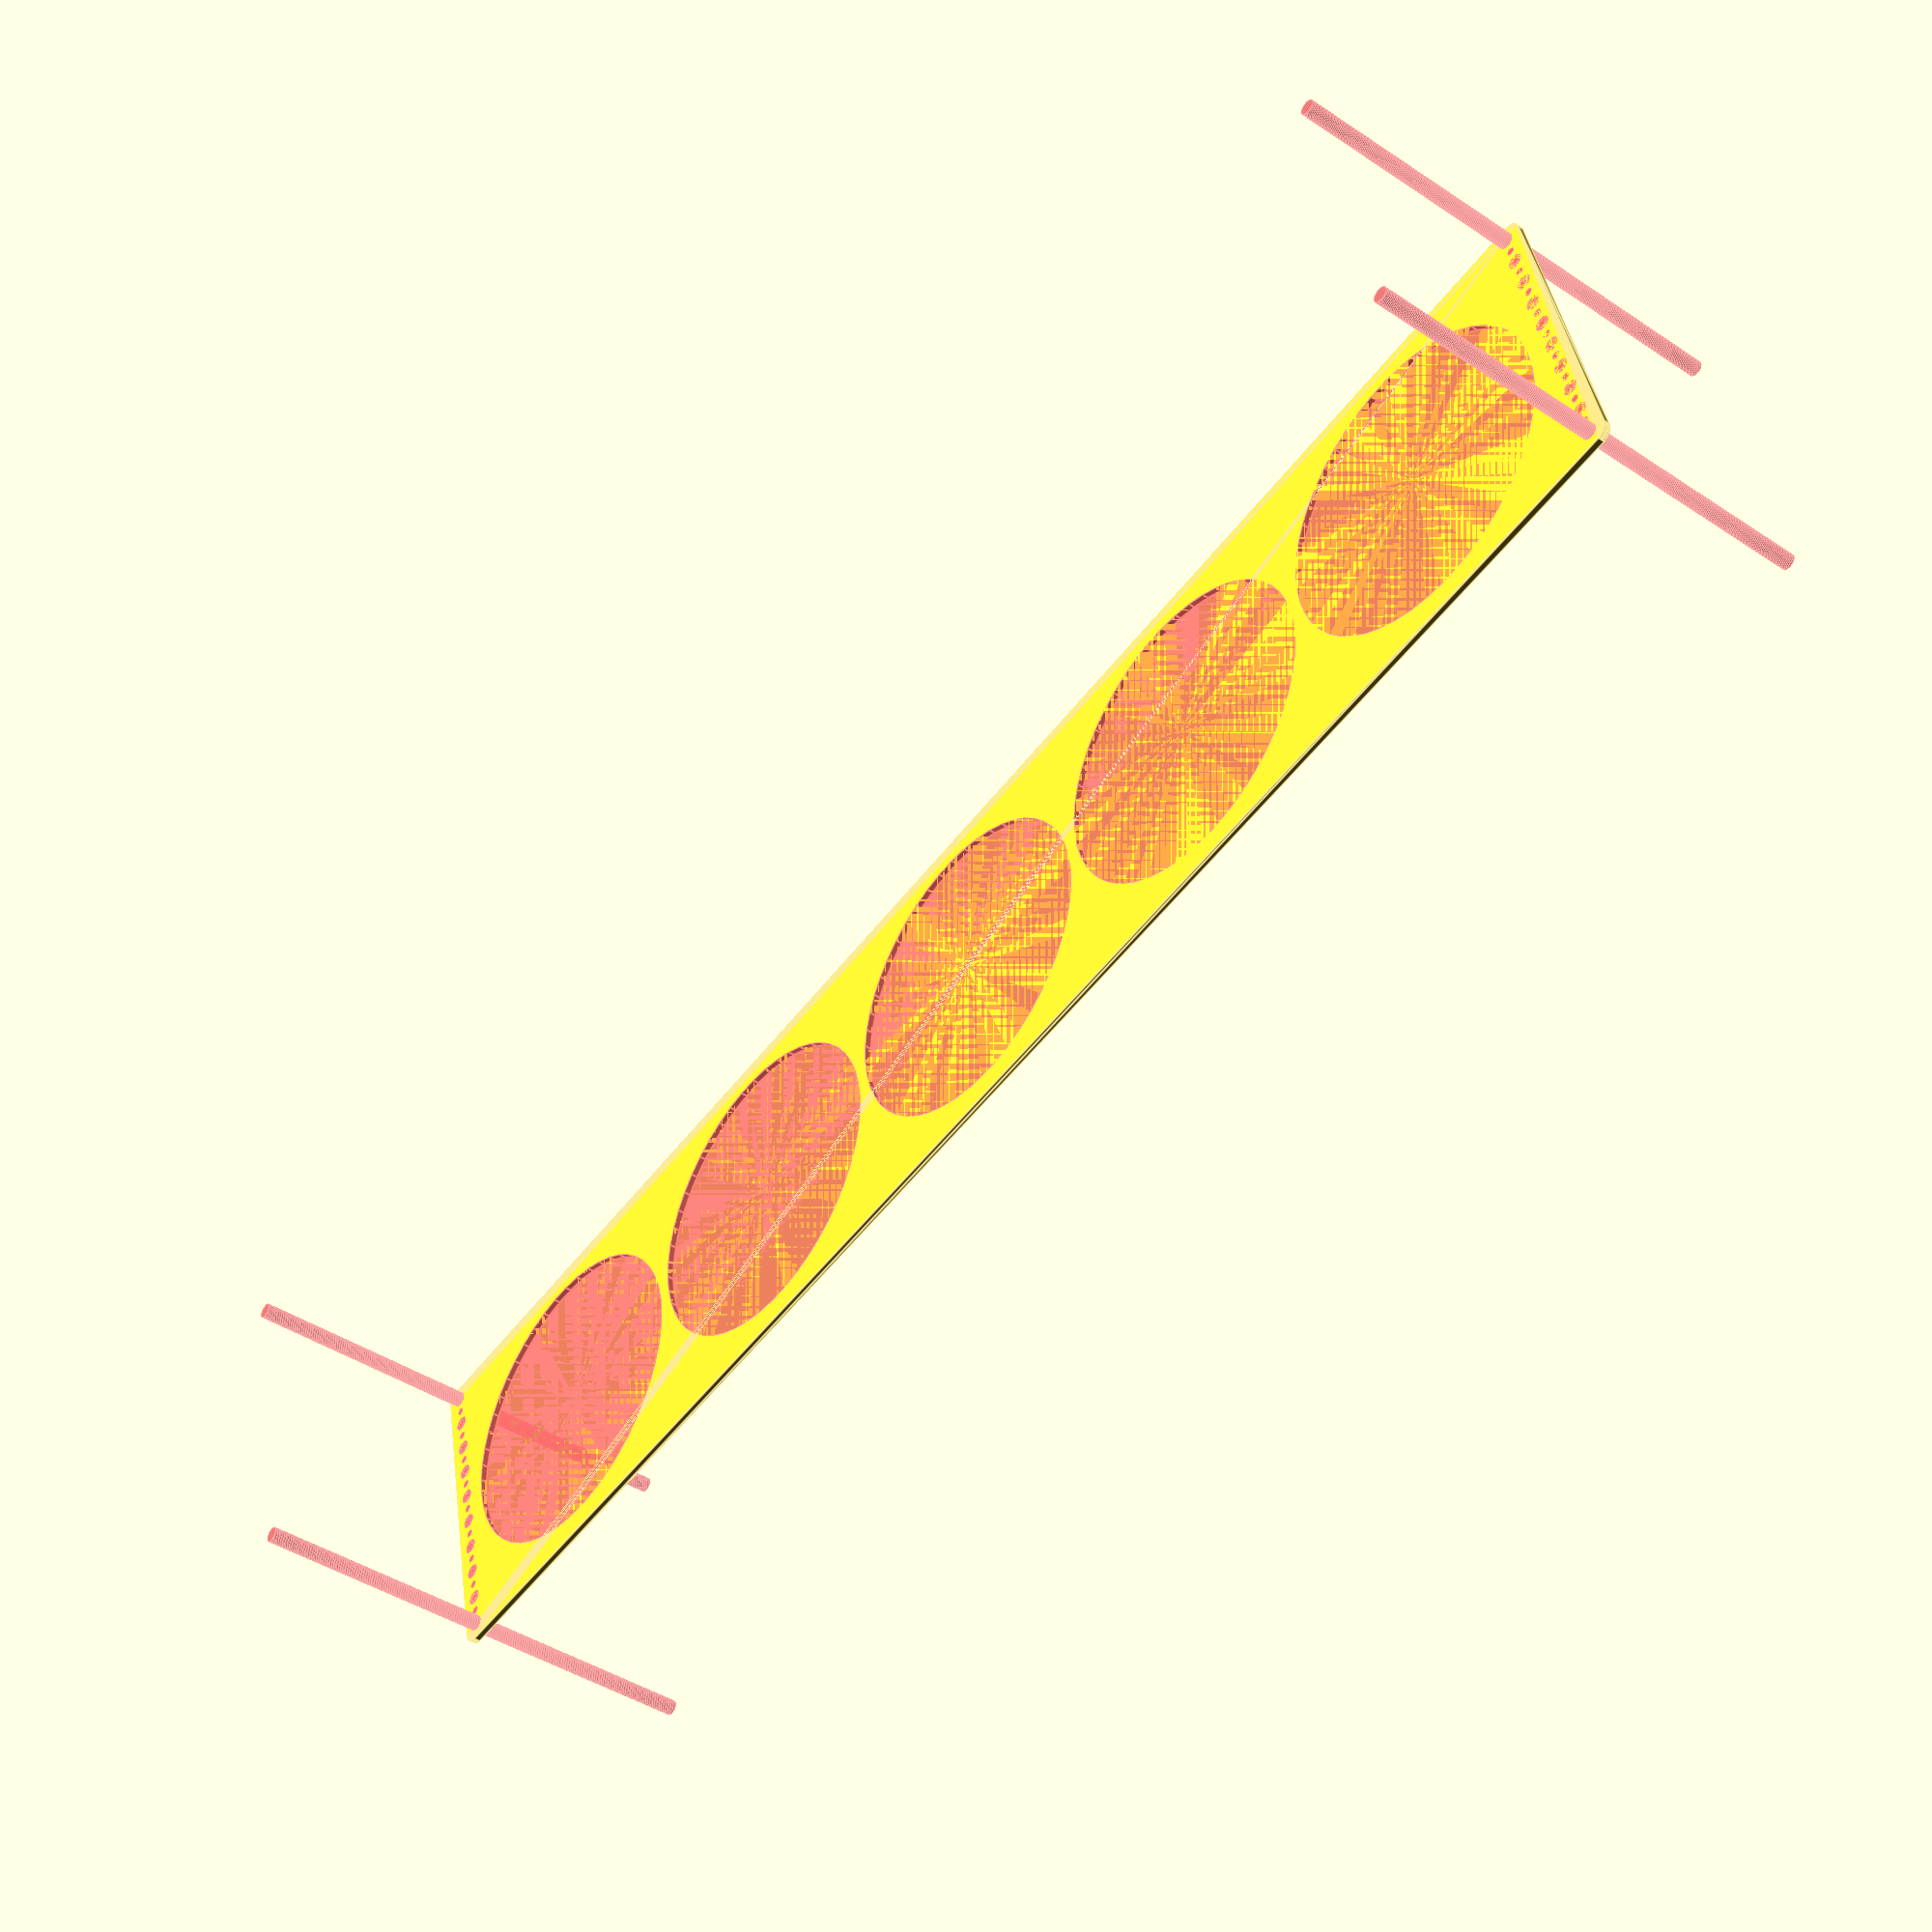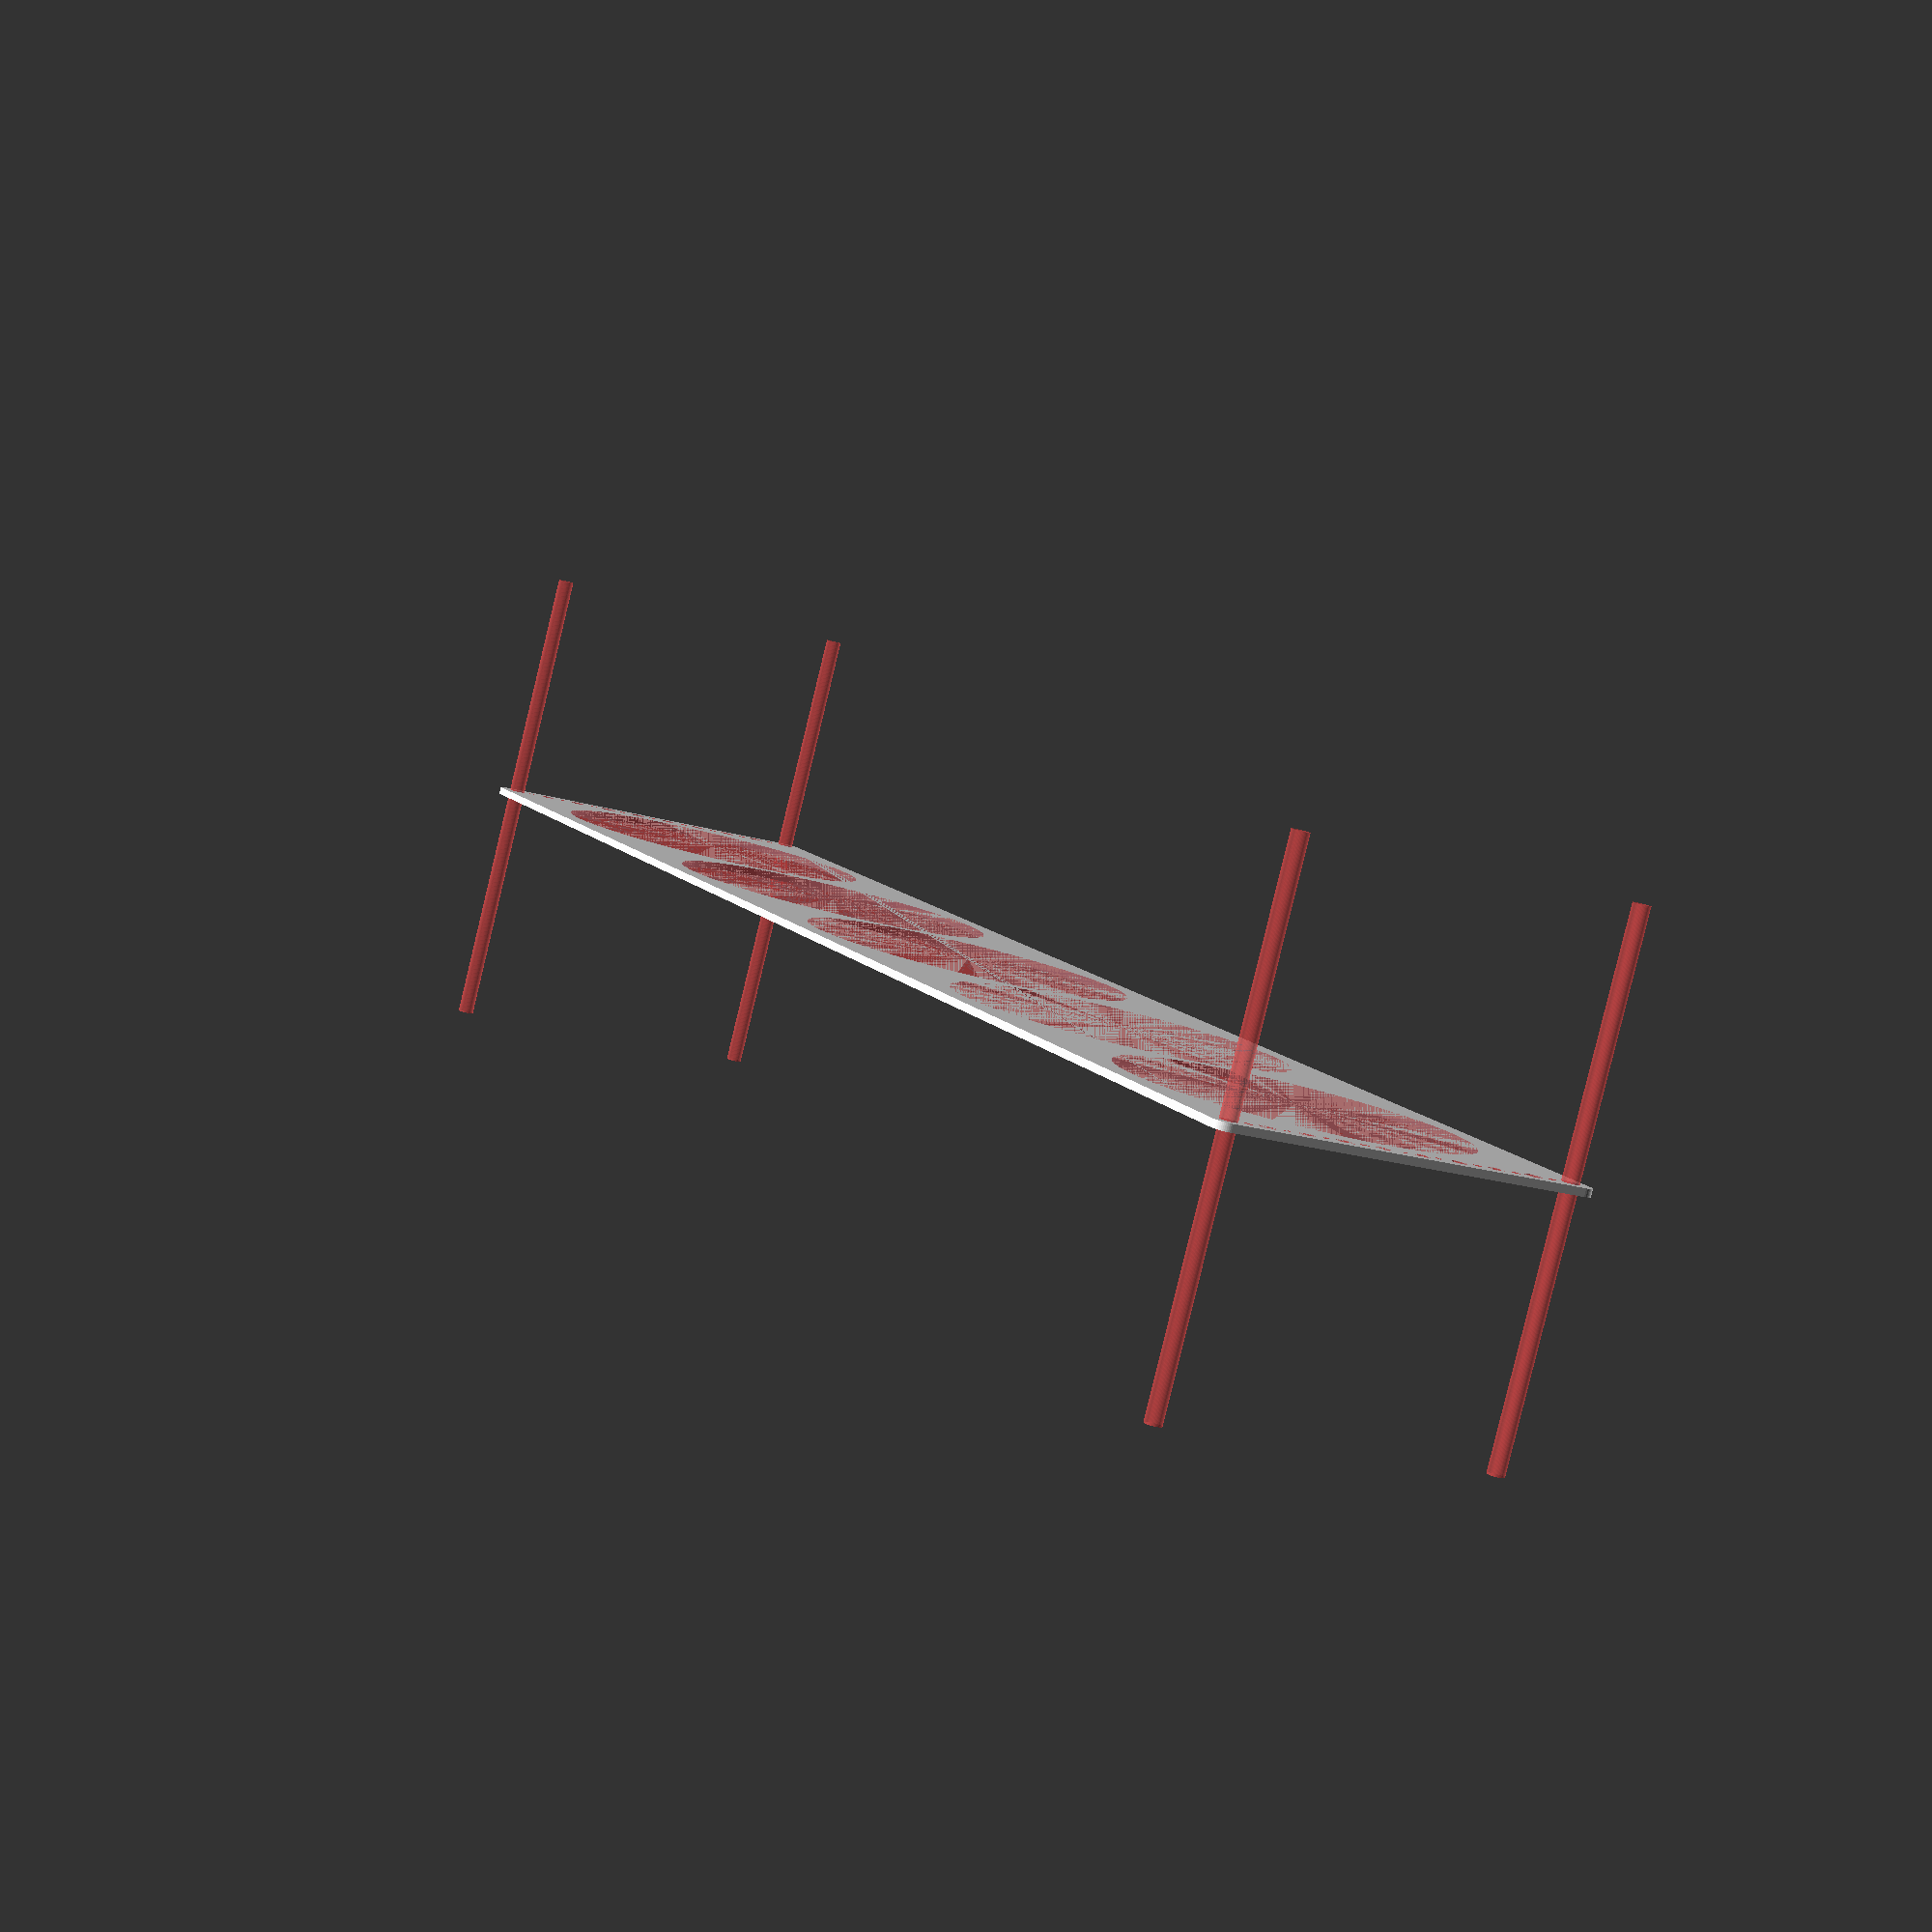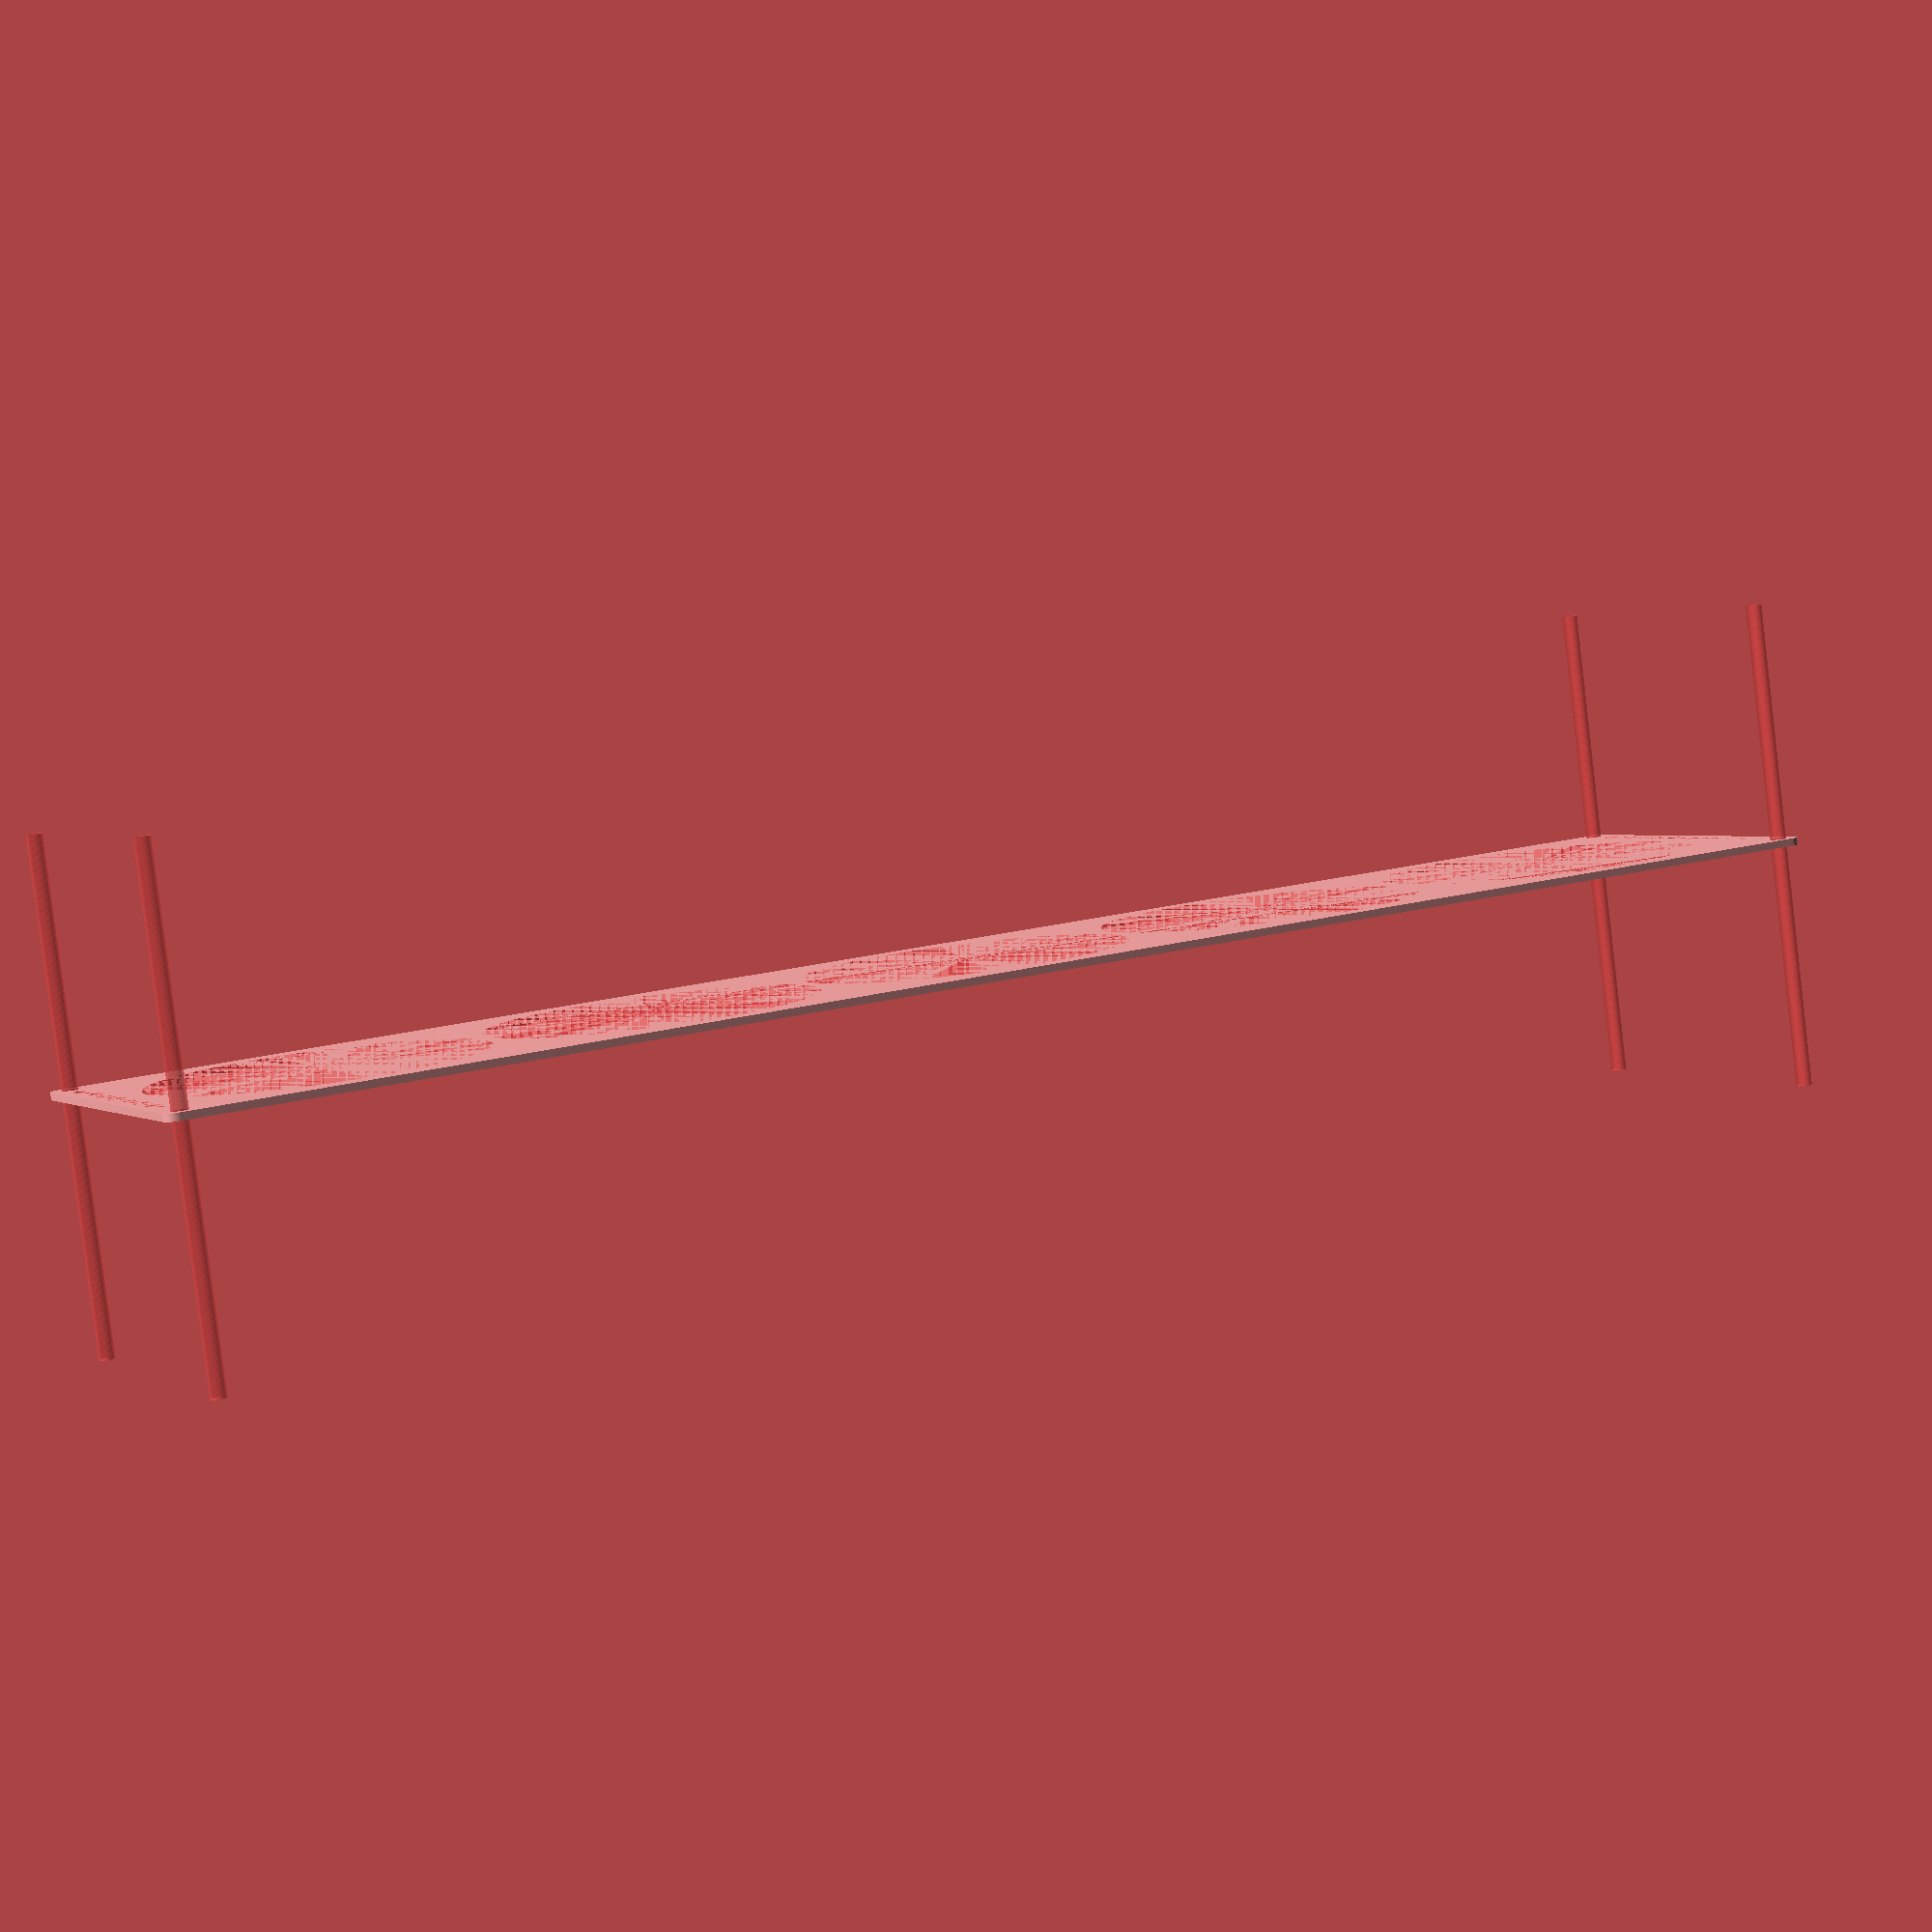
<openscad>
$fn = 50;


difference() {
	union() {
		hull() {
			translate(v = [-347.0000000000, 69.5000000000, 0]) {
				cylinder(h = 3, r = 5);
			}
			translate(v = [347.0000000000, 69.5000000000, 0]) {
				cylinder(h = 3, r = 5);
			}
			translate(v = [-347.0000000000, -69.5000000000, 0]) {
				cylinder(h = 3, r = 5);
			}
			translate(v = [347.0000000000, -69.5000000000, 0]) {
				cylinder(h = 3, r = 5);
			}
		}
	}
	union() {
		#translate(v = [-345.0000000000, -67.5000000000, 0]) {
			cylinder(h = 3, r = 3.2500000000);
		}
		#translate(v = [-345.0000000000, -52.5000000000, 0]) {
			cylinder(h = 3, r = 3.2500000000);
		}
		#translate(v = [-345.0000000000, -37.5000000000, 0]) {
			cylinder(h = 3, r = 3.2500000000);
		}
		#translate(v = [-345.0000000000, -22.5000000000, 0]) {
			cylinder(h = 3, r = 3.2500000000);
		}
		#translate(v = [-345.0000000000, -7.5000000000, 0]) {
			cylinder(h = 3, r = 3.2500000000);
		}
		#translate(v = [-345.0000000000, 7.5000000000, 0]) {
			cylinder(h = 3, r = 3.2500000000);
		}
		#translate(v = [-345.0000000000, 22.5000000000, 0]) {
			cylinder(h = 3, r = 3.2500000000);
		}
		#translate(v = [-345.0000000000, 37.5000000000, 0]) {
			cylinder(h = 3, r = 3.2500000000);
		}
		#translate(v = [-345.0000000000, 52.5000000000, 0]) {
			cylinder(h = 3, r = 3.2500000000);
		}
		#translate(v = [-345.0000000000, 67.5000000000, 0]) {
			cylinder(h = 3, r = 3.2500000000);
		}
		#translate(v = [345.0000000000, -67.5000000000, 0]) {
			cylinder(h = 3, r = 3.2500000000);
		}
		#translate(v = [345.0000000000, -52.5000000000, 0]) {
			cylinder(h = 3, r = 3.2500000000);
		}
		#translate(v = [345.0000000000, -37.5000000000, 0]) {
			cylinder(h = 3, r = 3.2500000000);
		}
		#translate(v = [345.0000000000, -22.5000000000, 0]) {
			cylinder(h = 3, r = 3.2500000000);
		}
		#translate(v = [345.0000000000, -7.5000000000, 0]) {
			cylinder(h = 3, r = 3.2500000000);
		}
		#translate(v = [345.0000000000, 7.5000000000, 0]) {
			cylinder(h = 3, r = 3.2500000000);
		}
		#translate(v = [345.0000000000, 22.5000000000, 0]) {
			cylinder(h = 3, r = 3.2500000000);
		}
		#translate(v = [345.0000000000, 37.5000000000, 0]) {
			cylinder(h = 3, r = 3.2500000000);
		}
		#translate(v = [345.0000000000, 52.5000000000, 0]) {
			cylinder(h = 3, r = 3.2500000000);
		}
		#translate(v = [345.0000000000, 67.5000000000, 0]) {
			cylinder(h = 3, r = 3.2500000000);
		}
		#translate(v = [-345.0000000000, -67.5000000000, -100.0000000000]) {
			cylinder(h = 200, r = 3.2500000000);
		}
		#translate(v = [-345.0000000000, 67.5000000000, -100.0000000000]) {
			cylinder(h = 200, r = 3.2500000000);
		}
		#translate(v = [345.0000000000, -67.5000000000, -100.0000000000]) {
			cylinder(h = 200, r = 3.2500000000);
		}
		#translate(v = [345.0000000000, 67.5000000000, -100.0000000000]) {
			cylinder(h = 200, r = 3.2500000000);
		}
		#translate(v = [-345.0000000000, -67.5000000000, 0]) {
			cylinder(h = 3, r = 1.8000000000);
		}
		#translate(v = [-345.0000000000, -60.0000000000, 0]) {
			cylinder(h = 3, r = 1.8000000000);
		}
		#translate(v = [-345.0000000000, -52.5000000000, 0]) {
			cylinder(h = 3, r = 1.8000000000);
		}
		#translate(v = [-345.0000000000, -45.0000000000, 0]) {
			cylinder(h = 3, r = 1.8000000000);
		}
		#translate(v = [-345.0000000000, -37.5000000000, 0]) {
			cylinder(h = 3, r = 1.8000000000);
		}
		#translate(v = [-345.0000000000, -30.0000000000, 0]) {
			cylinder(h = 3, r = 1.8000000000);
		}
		#translate(v = [-345.0000000000, -22.5000000000, 0]) {
			cylinder(h = 3, r = 1.8000000000);
		}
		#translate(v = [-345.0000000000, -15.0000000000, 0]) {
			cylinder(h = 3, r = 1.8000000000);
		}
		#translate(v = [-345.0000000000, -7.5000000000, 0]) {
			cylinder(h = 3, r = 1.8000000000);
		}
		#translate(v = [-345.0000000000, 0.0000000000, 0]) {
			cylinder(h = 3, r = 1.8000000000);
		}
		#translate(v = [-345.0000000000, 7.5000000000, 0]) {
			cylinder(h = 3, r = 1.8000000000);
		}
		#translate(v = [-345.0000000000, 15.0000000000, 0]) {
			cylinder(h = 3, r = 1.8000000000);
		}
		#translate(v = [-345.0000000000, 22.5000000000, 0]) {
			cylinder(h = 3, r = 1.8000000000);
		}
		#translate(v = [-345.0000000000, 30.0000000000, 0]) {
			cylinder(h = 3, r = 1.8000000000);
		}
		#translate(v = [-345.0000000000, 37.5000000000, 0]) {
			cylinder(h = 3, r = 1.8000000000);
		}
		#translate(v = [-345.0000000000, 45.0000000000, 0]) {
			cylinder(h = 3, r = 1.8000000000);
		}
		#translate(v = [-345.0000000000, 52.5000000000, 0]) {
			cylinder(h = 3, r = 1.8000000000);
		}
		#translate(v = [-345.0000000000, 60.0000000000, 0]) {
			cylinder(h = 3, r = 1.8000000000);
		}
		#translate(v = [-345.0000000000, 67.5000000000, 0]) {
			cylinder(h = 3, r = 1.8000000000);
		}
		#translate(v = [345.0000000000, -67.5000000000, 0]) {
			cylinder(h = 3, r = 1.8000000000);
		}
		#translate(v = [345.0000000000, -60.0000000000, 0]) {
			cylinder(h = 3, r = 1.8000000000);
		}
		#translate(v = [345.0000000000, -52.5000000000, 0]) {
			cylinder(h = 3, r = 1.8000000000);
		}
		#translate(v = [345.0000000000, -45.0000000000, 0]) {
			cylinder(h = 3, r = 1.8000000000);
		}
		#translate(v = [345.0000000000, -37.5000000000, 0]) {
			cylinder(h = 3, r = 1.8000000000);
		}
		#translate(v = [345.0000000000, -30.0000000000, 0]) {
			cylinder(h = 3, r = 1.8000000000);
		}
		#translate(v = [345.0000000000, -22.5000000000, 0]) {
			cylinder(h = 3, r = 1.8000000000);
		}
		#translate(v = [345.0000000000, -15.0000000000, 0]) {
			cylinder(h = 3, r = 1.8000000000);
		}
		#translate(v = [345.0000000000, -7.5000000000, 0]) {
			cylinder(h = 3, r = 1.8000000000);
		}
		#translate(v = [345.0000000000, 0.0000000000, 0]) {
			cylinder(h = 3, r = 1.8000000000);
		}
		#translate(v = [345.0000000000, 7.5000000000, 0]) {
			cylinder(h = 3, r = 1.8000000000);
		}
		#translate(v = [345.0000000000, 15.0000000000, 0]) {
			cylinder(h = 3, r = 1.8000000000);
		}
		#translate(v = [345.0000000000, 22.5000000000, 0]) {
			cylinder(h = 3, r = 1.8000000000);
		}
		#translate(v = [345.0000000000, 30.0000000000, 0]) {
			cylinder(h = 3, r = 1.8000000000);
		}
		#translate(v = [345.0000000000, 37.5000000000, 0]) {
			cylinder(h = 3, r = 1.8000000000);
		}
		#translate(v = [345.0000000000, 45.0000000000, 0]) {
			cylinder(h = 3, r = 1.8000000000);
		}
		#translate(v = [345.0000000000, 52.5000000000, 0]) {
			cylinder(h = 3, r = 1.8000000000);
		}
		#translate(v = [345.0000000000, 60.0000000000, 0]) {
			cylinder(h = 3, r = 1.8000000000);
		}
		#translate(v = [345.0000000000, 67.5000000000, 0]) {
			cylinder(h = 3, r = 1.8000000000);
		}
		#translate(v = [-345.0000000000, -67.5000000000, 0]) {
			cylinder(h = 3, r = 1.8000000000);
		}
		#translate(v = [-345.0000000000, -60.0000000000, 0]) {
			cylinder(h = 3, r = 1.8000000000);
		}
		#translate(v = [-345.0000000000, -52.5000000000, 0]) {
			cylinder(h = 3, r = 1.8000000000);
		}
		#translate(v = [-345.0000000000, -45.0000000000, 0]) {
			cylinder(h = 3, r = 1.8000000000);
		}
		#translate(v = [-345.0000000000, -37.5000000000, 0]) {
			cylinder(h = 3, r = 1.8000000000);
		}
		#translate(v = [-345.0000000000, -30.0000000000, 0]) {
			cylinder(h = 3, r = 1.8000000000);
		}
		#translate(v = [-345.0000000000, -22.5000000000, 0]) {
			cylinder(h = 3, r = 1.8000000000);
		}
		#translate(v = [-345.0000000000, -15.0000000000, 0]) {
			cylinder(h = 3, r = 1.8000000000);
		}
		#translate(v = [-345.0000000000, -7.5000000000, 0]) {
			cylinder(h = 3, r = 1.8000000000);
		}
		#translate(v = [-345.0000000000, 0.0000000000, 0]) {
			cylinder(h = 3, r = 1.8000000000);
		}
		#translate(v = [-345.0000000000, 7.5000000000, 0]) {
			cylinder(h = 3, r = 1.8000000000);
		}
		#translate(v = [-345.0000000000, 15.0000000000, 0]) {
			cylinder(h = 3, r = 1.8000000000);
		}
		#translate(v = [-345.0000000000, 22.5000000000, 0]) {
			cylinder(h = 3, r = 1.8000000000);
		}
		#translate(v = [-345.0000000000, 30.0000000000, 0]) {
			cylinder(h = 3, r = 1.8000000000);
		}
		#translate(v = [-345.0000000000, 37.5000000000, 0]) {
			cylinder(h = 3, r = 1.8000000000);
		}
		#translate(v = [-345.0000000000, 45.0000000000, 0]) {
			cylinder(h = 3, r = 1.8000000000);
		}
		#translate(v = [-345.0000000000, 52.5000000000, 0]) {
			cylinder(h = 3, r = 1.8000000000);
		}
		#translate(v = [-345.0000000000, 60.0000000000, 0]) {
			cylinder(h = 3, r = 1.8000000000);
		}
		#translate(v = [-345.0000000000, 67.5000000000, 0]) {
			cylinder(h = 3, r = 1.8000000000);
		}
		#translate(v = [345.0000000000, -67.5000000000, 0]) {
			cylinder(h = 3, r = 1.8000000000);
		}
		#translate(v = [345.0000000000, -60.0000000000, 0]) {
			cylinder(h = 3, r = 1.8000000000);
		}
		#translate(v = [345.0000000000, -52.5000000000, 0]) {
			cylinder(h = 3, r = 1.8000000000);
		}
		#translate(v = [345.0000000000, -45.0000000000, 0]) {
			cylinder(h = 3, r = 1.8000000000);
		}
		#translate(v = [345.0000000000, -37.5000000000, 0]) {
			cylinder(h = 3, r = 1.8000000000);
		}
		#translate(v = [345.0000000000, -30.0000000000, 0]) {
			cylinder(h = 3, r = 1.8000000000);
		}
		#translate(v = [345.0000000000, -22.5000000000, 0]) {
			cylinder(h = 3, r = 1.8000000000);
		}
		#translate(v = [345.0000000000, -15.0000000000, 0]) {
			cylinder(h = 3, r = 1.8000000000);
		}
		#translate(v = [345.0000000000, -7.5000000000, 0]) {
			cylinder(h = 3, r = 1.8000000000);
		}
		#translate(v = [345.0000000000, 0.0000000000, 0]) {
			cylinder(h = 3, r = 1.8000000000);
		}
		#translate(v = [345.0000000000, 7.5000000000, 0]) {
			cylinder(h = 3, r = 1.8000000000);
		}
		#translate(v = [345.0000000000, 15.0000000000, 0]) {
			cylinder(h = 3, r = 1.8000000000);
		}
		#translate(v = [345.0000000000, 22.5000000000, 0]) {
			cylinder(h = 3, r = 1.8000000000);
		}
		#translate(v = [345.0000000000, 30.0000000000, 0]) {
			cylinder(h = 3, r = 1.8000000000);
		}
		#translate(v = [345.0000000000, 37.5000000000, 0]) {
			cylinder(h = 3, r = 1.8000000000);
		}
		#translate(v = [345.0000000000, 45.0000000000, 0]) {
			cylinder(h = 3, r = 1.8000000000);
		}
		#translate(v = [345.0000000000, 52.5000000000, 0]) {
			cylinder(h = 3, r = 1.8000000000);
		}
		#translate(v = [345.0000000000, 60.0000000000, 0]) {
			cylinder(h = 3, r = 1.8000000000);
		}
		#translate(v = [345.0000000000, 67.5000000000, 0]) {
			cylinder(h = 3, r = 1.8000000000);
		}
		#translate(v = [-345.0000000000, -67.5000000000, 0]) {
			cylinder(h = 3, r = 1.8000000000);
		}
		#translate(v = [-345.0000000000, -60.0000000000, 0]) {
			cylinder(h = 3, r = 1.8000000000);
		}
		#translate(v = [-345.0000000000, -52.5000000000, 0]) {
			cylinder(h = 3, r = 1.8000000000);
		}
		#translate(v = [-345.0000000000, -45.0000000000, 0]) {
			cylinder(h = 3, r = 1.8000000000);
		}
		#translate(v = [-345.0000000000, -37.5000000000, 0]) {
			cylinder(h = 3, r = 1.8000000000);
		}
		#translate(v = [-345.0000000000, -30.0000000000, 0]) {
			cylinder(h = 3, r = 1.8000000000);
		}
		#translate(v = [-345.0000000000, -22.5000000000, 0]) {
			cylinder(h = 3, r = 1.8000000000);
		}
		#translate(v = [-345.0000000000, -15.0000000000, 0]) {
			cylinder(h = 3, r = 1.8000000000);
		}
		#translate(v = [-345.0000000000, -7.5000000000, 0]) {
			cylinder(h = 3, r = 1.8000000000);
		}
		#translate(v = [-345.0000000000, 0.0000000000, 0]) {
			cylinder(h = 3, r = 1.8000000000);
		}
		#translate(v = [-345.0000000000, 7.5000000000, 0]) {
			cylinder(h = 3, r = 1.8000000000);
		}
		#translate(v = [-345.0000000000, 15.0000000000, 0]) {
			cylinder(h = 3, r = 1.8000000000);
		}
		#translate(v = [-345.0000000000, 22.5000000000, 0]) {
			cylinder(h = 3, r = 1.8000000000);
		}
		#translate(v = [-345.0000000000, 30.0000000000, 0]) {
			cylinder(h = 3, r = 1.8000000000);
		}
		#translate(v = [-345.0000000000, 37.5000000000, 0]) {
			cylinder(h = 3, r = 1.8000000000);
		}
		#translate(v = [-345.0000000000, 45.0000000000, 0]) {
			cylinder(h = 3, r = 1.8000000000);
		}
		#translate(v = [-345.0000000000, 52.5000000000, 0]) {
			cylinder(h = 3, r = 1.8000000000);
		}
		#translate(v = [-345.0000000000, 60.0000000000, 0]) {
			cylinder(h = 3, r = 1.8000000000);
		}
		#translate(v = [-345.0000000000, 67.5000000000, 0]) {
			cylinder(h = 3, r = 1.8000000000);
		}
		#translate(v = [345.0000000000, -67.5000000000, 0]) {
			cylinder(h = 3, r = 1.8000000000);
		}
		#translate(v = [345.0000000000, -60.0000000000, 0]) {
			cylinder(h = 3, r = 1.8000000000);
		}
		#translate(v = [345.0000000000, -52.5000000000, 0]) {
			cylinder(h = 3, r = 1.8000000000);
		}
		#translate(v = [345.0000000000, -45.0000000000, 0]) {
			cylinder(h = 3, r = 1.8000000000);
		}
		#translate(v = [345.0000000000, -37.5000000000, 0]) {
			cylinder(h = 3, r = 1.8000000000);
		}
		#translate(v = [345.0000000000, -30.0000000000, 0]) {
			cylinder(h = 3, r = 1.8000000000);
		}
		#translate(v = [345.0000000000, -22.5000000000, 0]) {
			cylinder(h = 3, r = 1.8000000000);
		}
		#translate(v = [345.0000000000, -15.0000000000, 0]) {
			cylinder(h = 3, r = 1.8000000000);
		}
		#translate(v = [345.0000000000, -7.5000000000, 0]) {
			cylinder(h = 3, r = 1.8000000000);
		}
		#translate(v = [345.0000000000, 0.0000000000, 0]) {
			cylinder(h = 3, r = 1.8000000000);
		}
		#translate(v = [345.0000000000, 7.5000000000, 0]) {
			cylinder(h = 3, r = 1.8000000000);
		}
		#translate(v = [345.0000000000, 15.0000000000, 0]) {
			cylinder(h = 3, r = 1.8000000000);
		}
		#translate(v = [345.0000000000, 22.5000000000, 0]) {
			cylinder(h = 3, r = 1.8000000000);
		}
		#translate(v = [345.0000000000, 30.0000000000, 0]) {
			cylinder(h = 3, r = 1.8000000000);
		}
		#translate(v = [345.0000000000, 37.5000000000, 0]) {
			cylinder(h = 3, r = 1.8000000000);
		}
		#translate(v = [345.0000000000, 45.0000000000, 0]) {
			cylinder(h = 3, r = 1.8000000000);
		}
		#translate(v = [345.0000000000, 52.5000000000, 0]) {
			cylinder(h = 3, r = 1.8000000000);
		}
		#translate(v = [345.0000000000, 60.0000000000, 0]) {
			cylinder(h = 3, r = 1.8000000000);
		}
		#translate(v = [345.0000000000, 67.5000000000, 0]) {
			cylinder(h = 3, r = 1.8000000000);
		}
		#translate(v = [-270.0000000000, 0, 0]) {
			cylinder(h = 3, r = 65.0000000000);
		}
		#translate(v = [-135.0000000000, 0, 0]) {
			cylinder(h = 3, r = 65.0000000000);
		}
		#cylinder(h = 3, r = 65.0000000000);
		#translate(v = [135.0000000000, 0, 0]) {
			cylinder(h = 3, r = 65.0000000000);
		}
		#translate(v = [270.0000000000, 0, 0]) {
			cylinder(h = 3, r = 65.0000000000);
		}
	}
}
</openscad>
<views>
elev=42.2 azim=192.1 roll=231.2 proj=p view=edges
elev=264.5 azim=244.6 roll=193.6 proj=p view=solid
elev=84.6 azim=153.1 roll=6.9 proj=p view=solid
</views>
